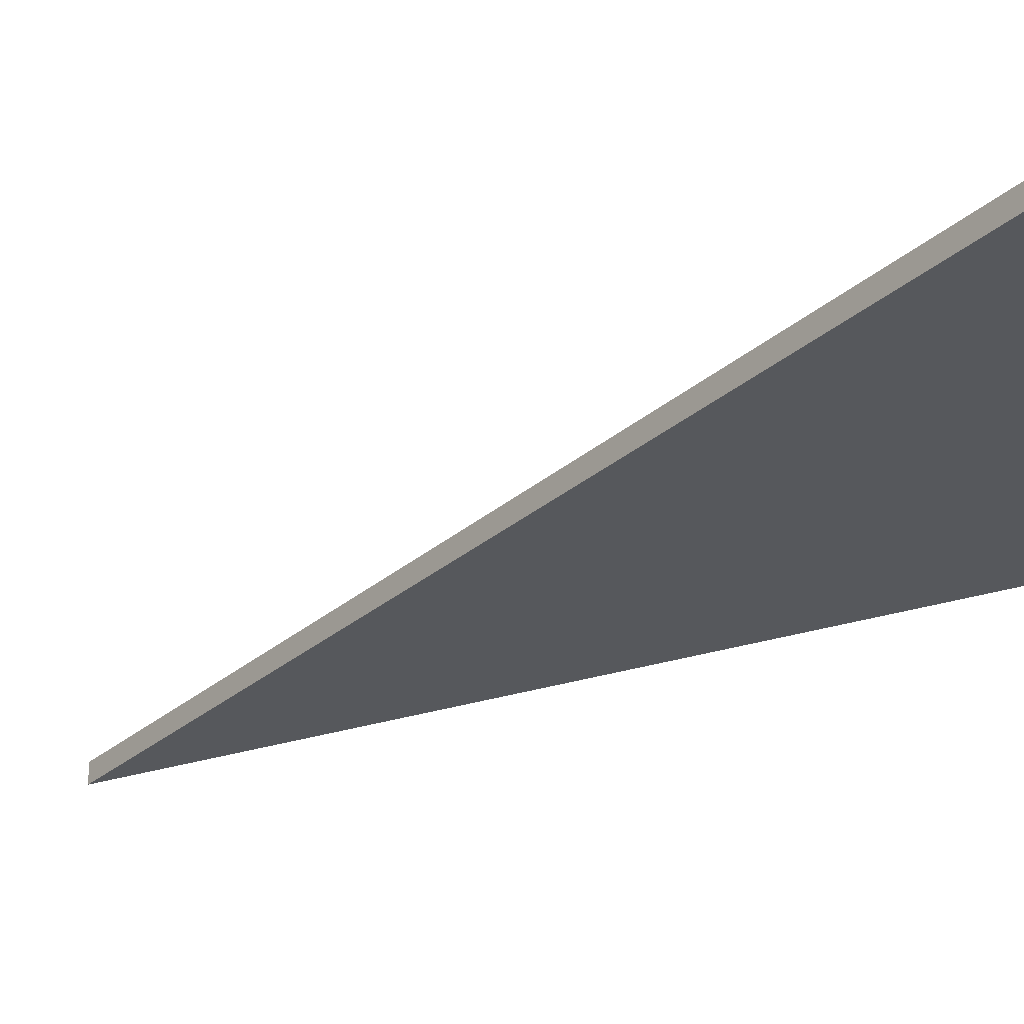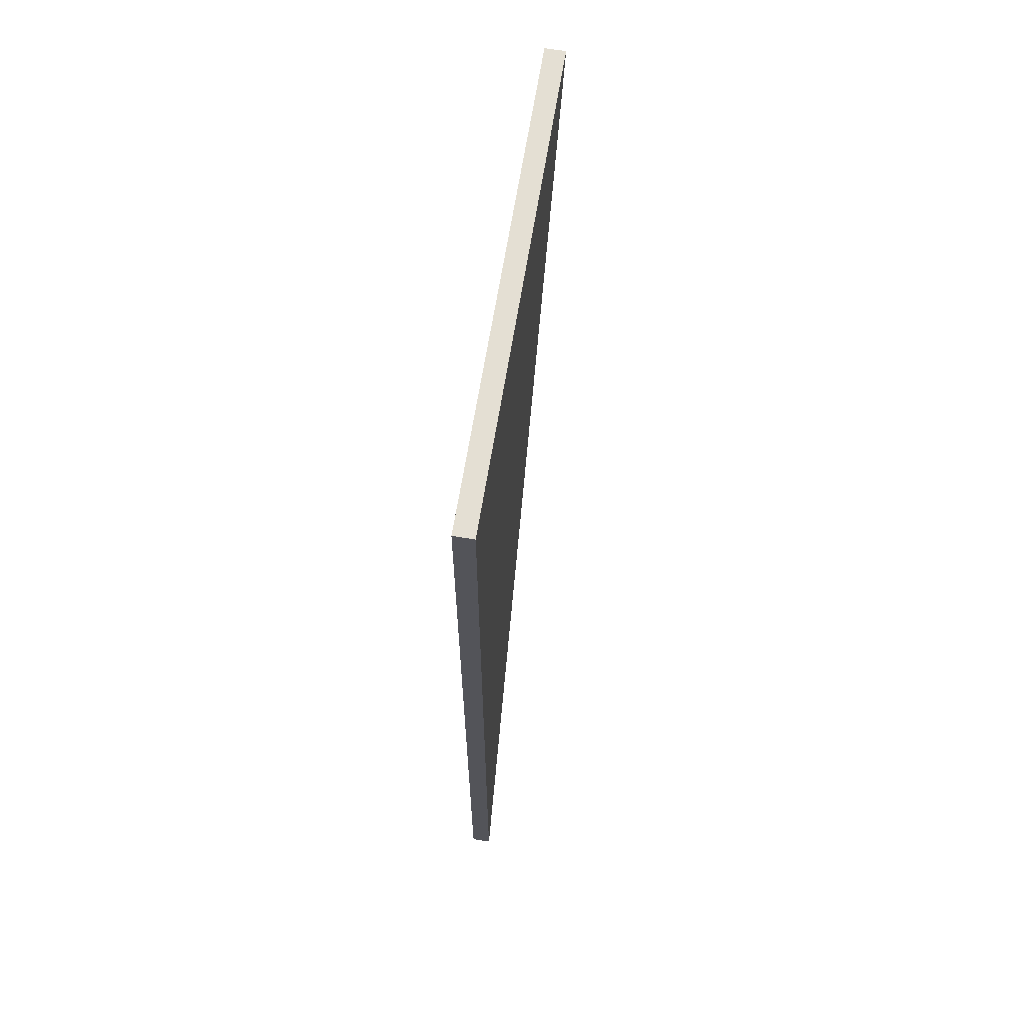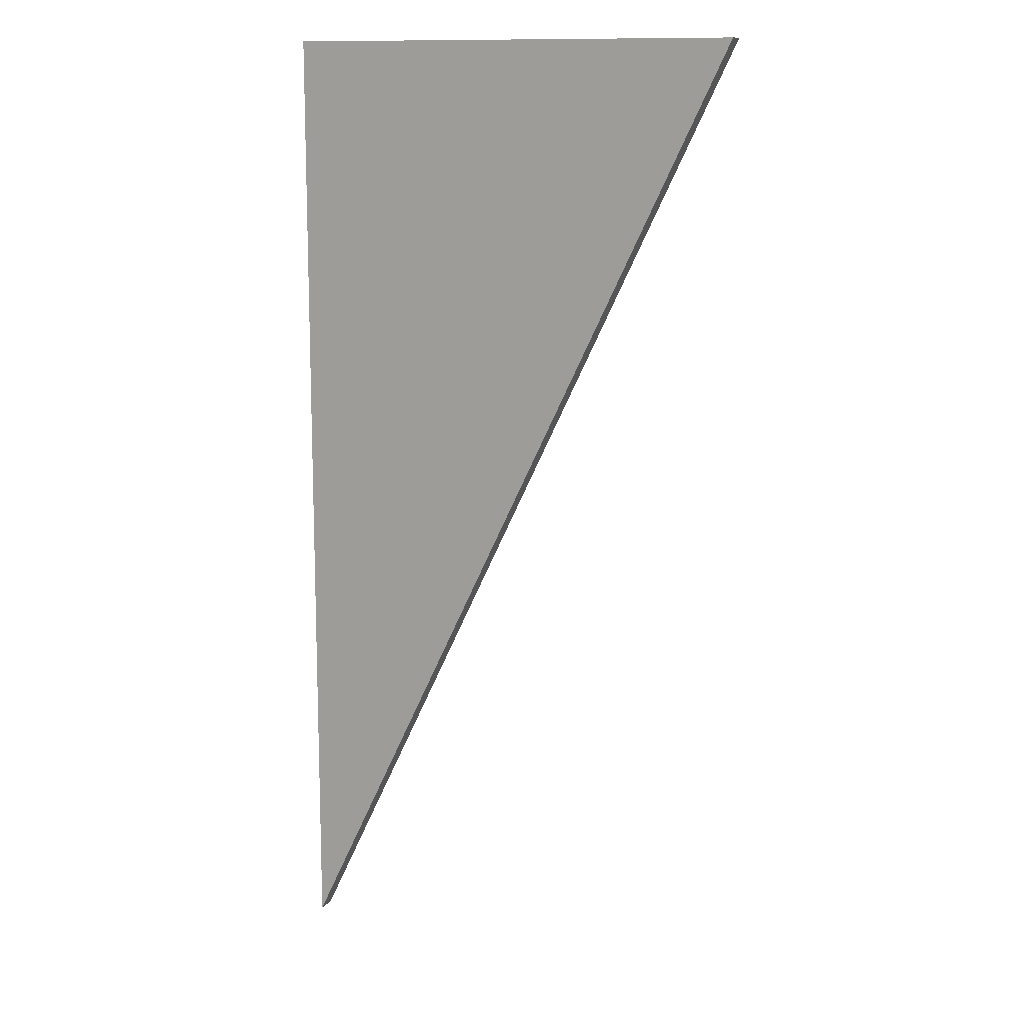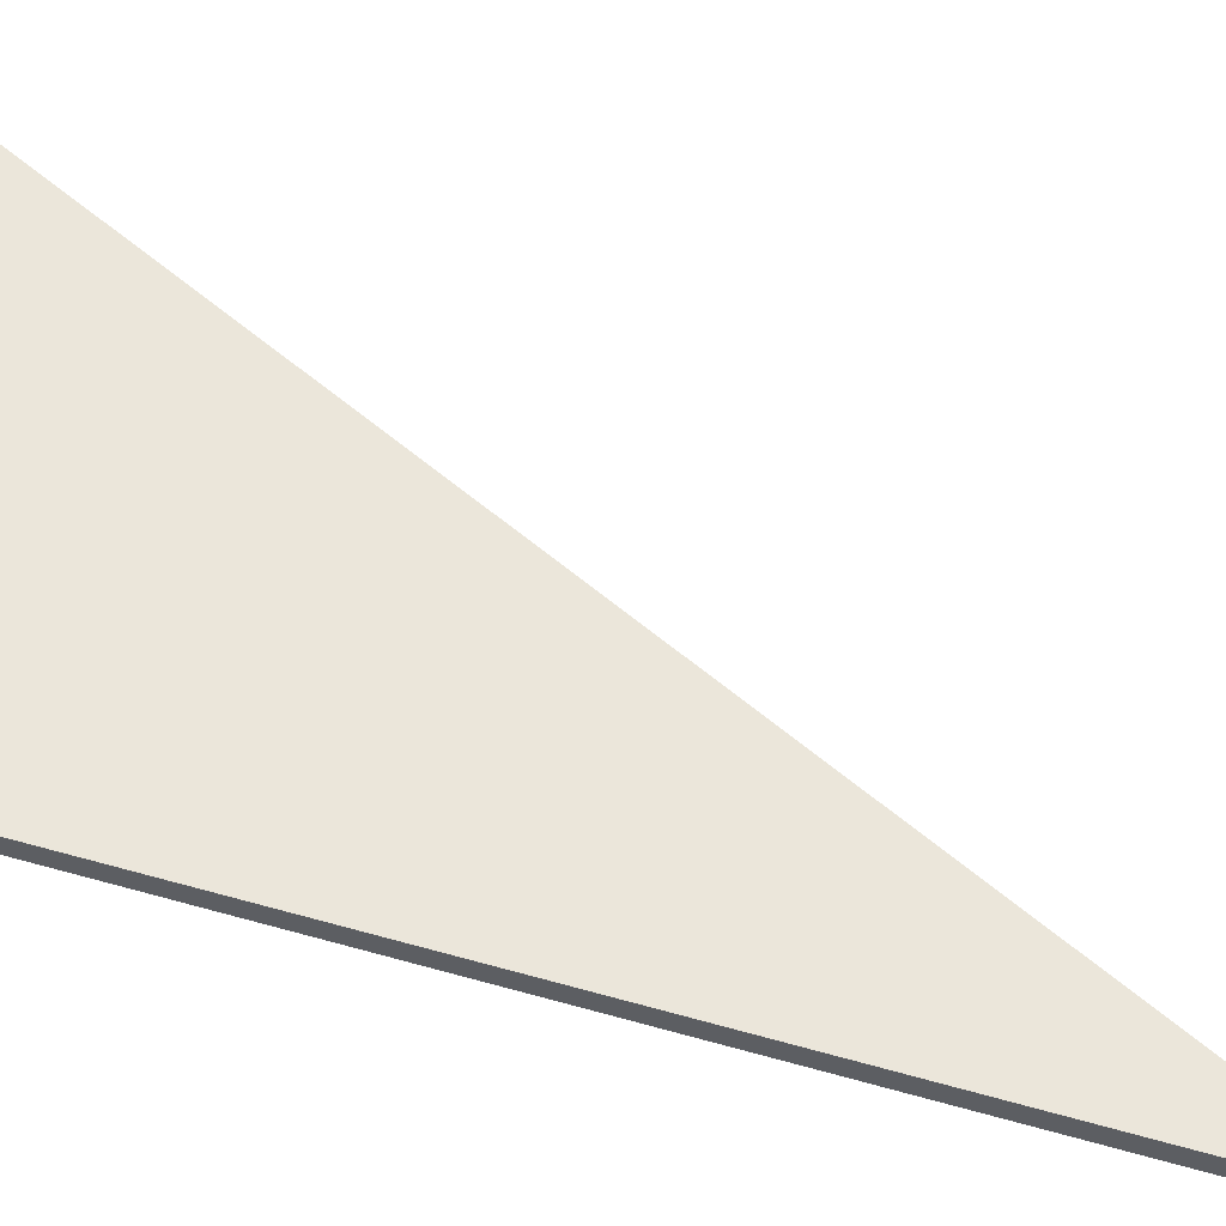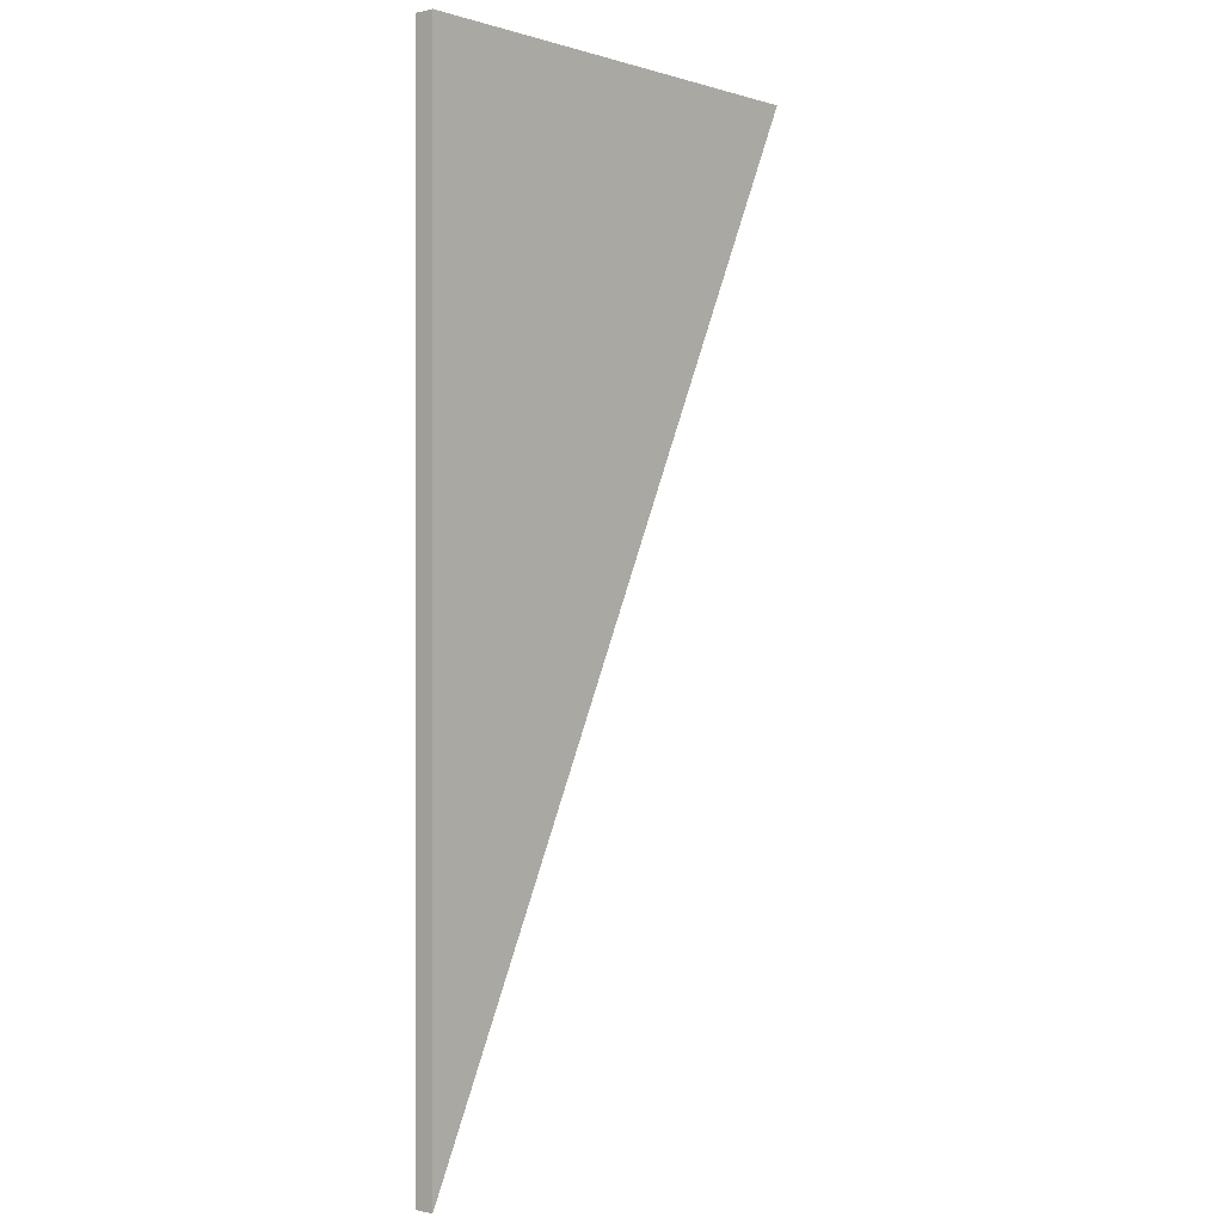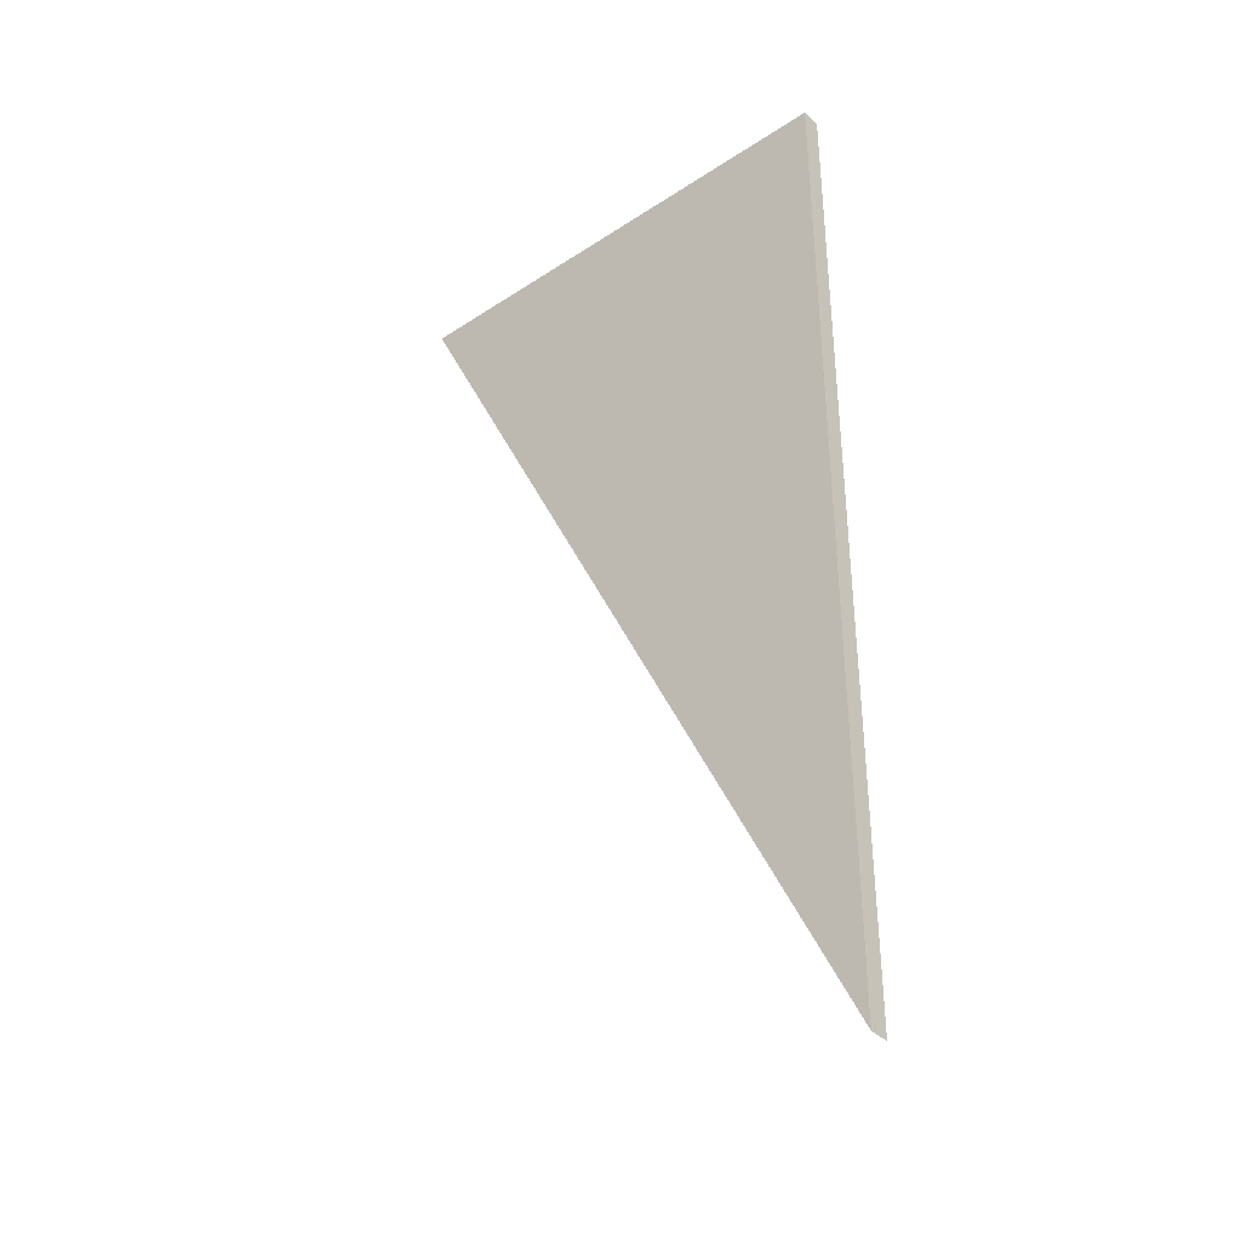
<metadata>
{"format":"obj","ext":"obj","renderer":"f3d","projection":"perspective","resolution":1024,"background":"white","views":[{"elev":-28.1,"azim":116.8,"up":"+Z"},{"elev":66.6,"azim":-80.7,"up":"+Y"},{"elev":12.3,"azim":24.1,"up":"+Y"},{"elev":54.8,"azim":-73.3,"up":"+Z"},{"elev":-0.1,"azim":-49.9,"up":"+Y"},{"elev":-38.0,"azim":-140.1,"up":"+Y"}]}
</metadata>
<code>
v -0.1281 0.2 -0.0025
v -0.1281 0.2 -0.001281
v -0.1281 0.2 0.0025
v -0.1622 0.1297 -0.0025
v -0.25 0.2 -0.0025
v -0.25 0.2 0.0025
v -0.25 -0.05162 -0.0025
v -0.25 -0.05162 0.0025
v -0.25 -0.05162 -0.0006452
f 6 5 7
f 5 6 3
f 7 9 6
f 3 2 5
f 6 9 8
f 5 4 7
f 6 8 3
f 5 1 4
f 5 2 1
f 4 3 8
f 4 8 9
f 4 2 3
f 1 2 4
f 4 9 7

</code>
